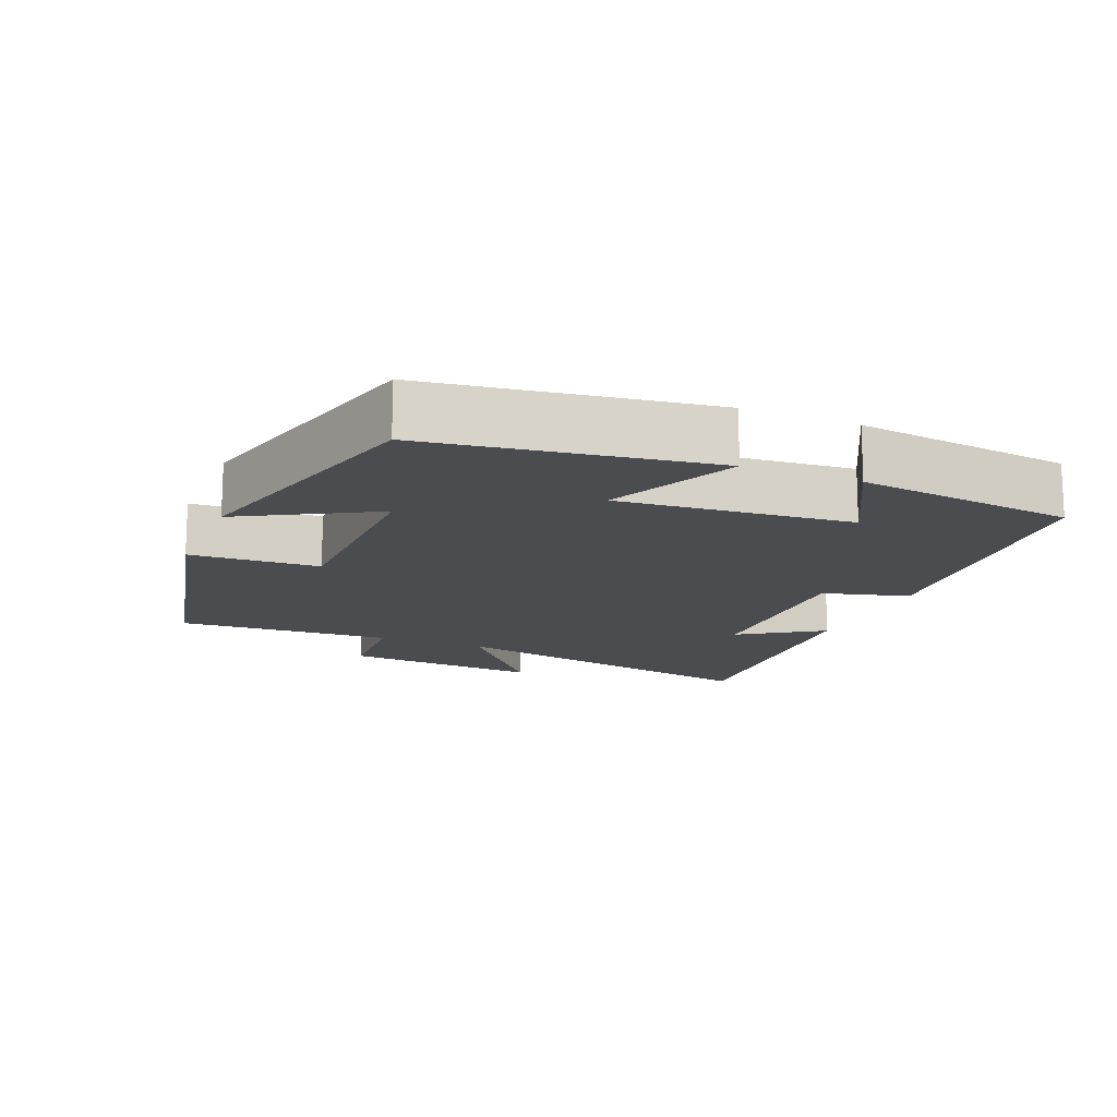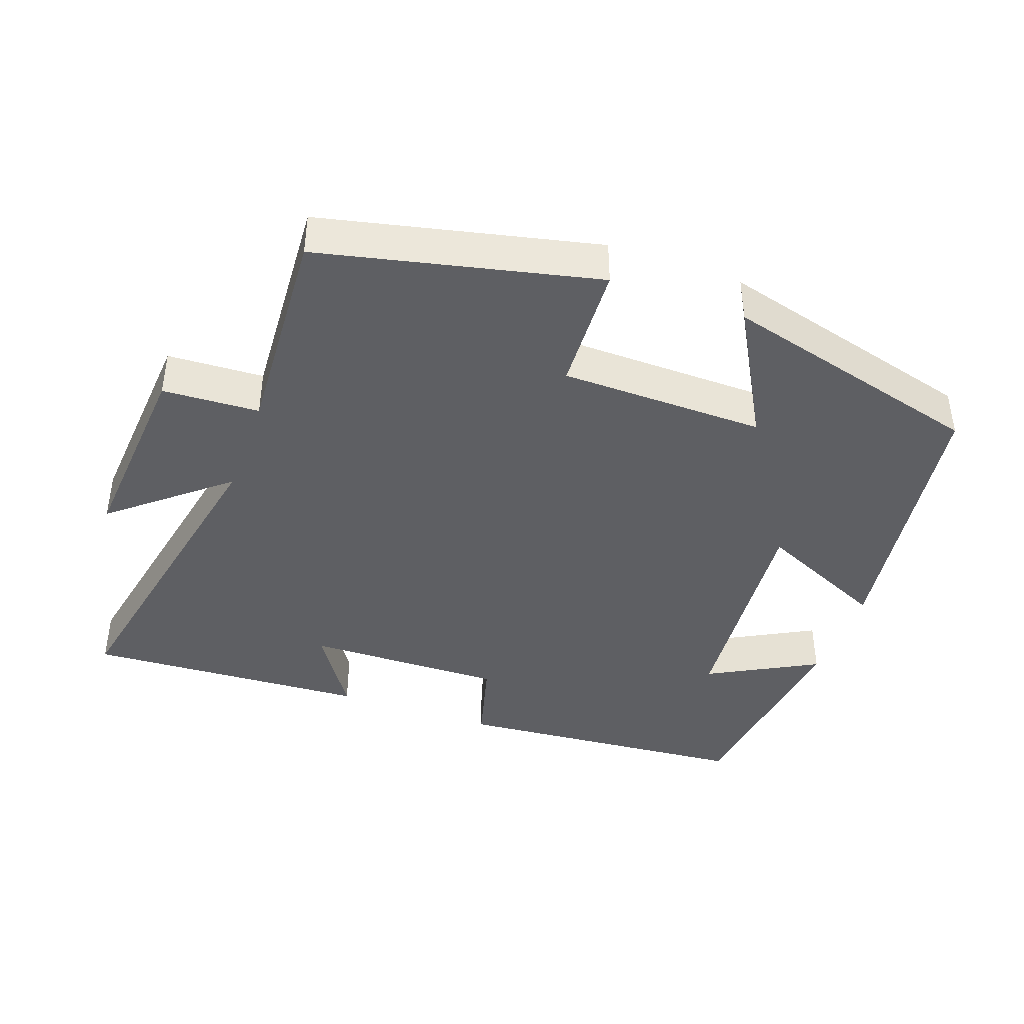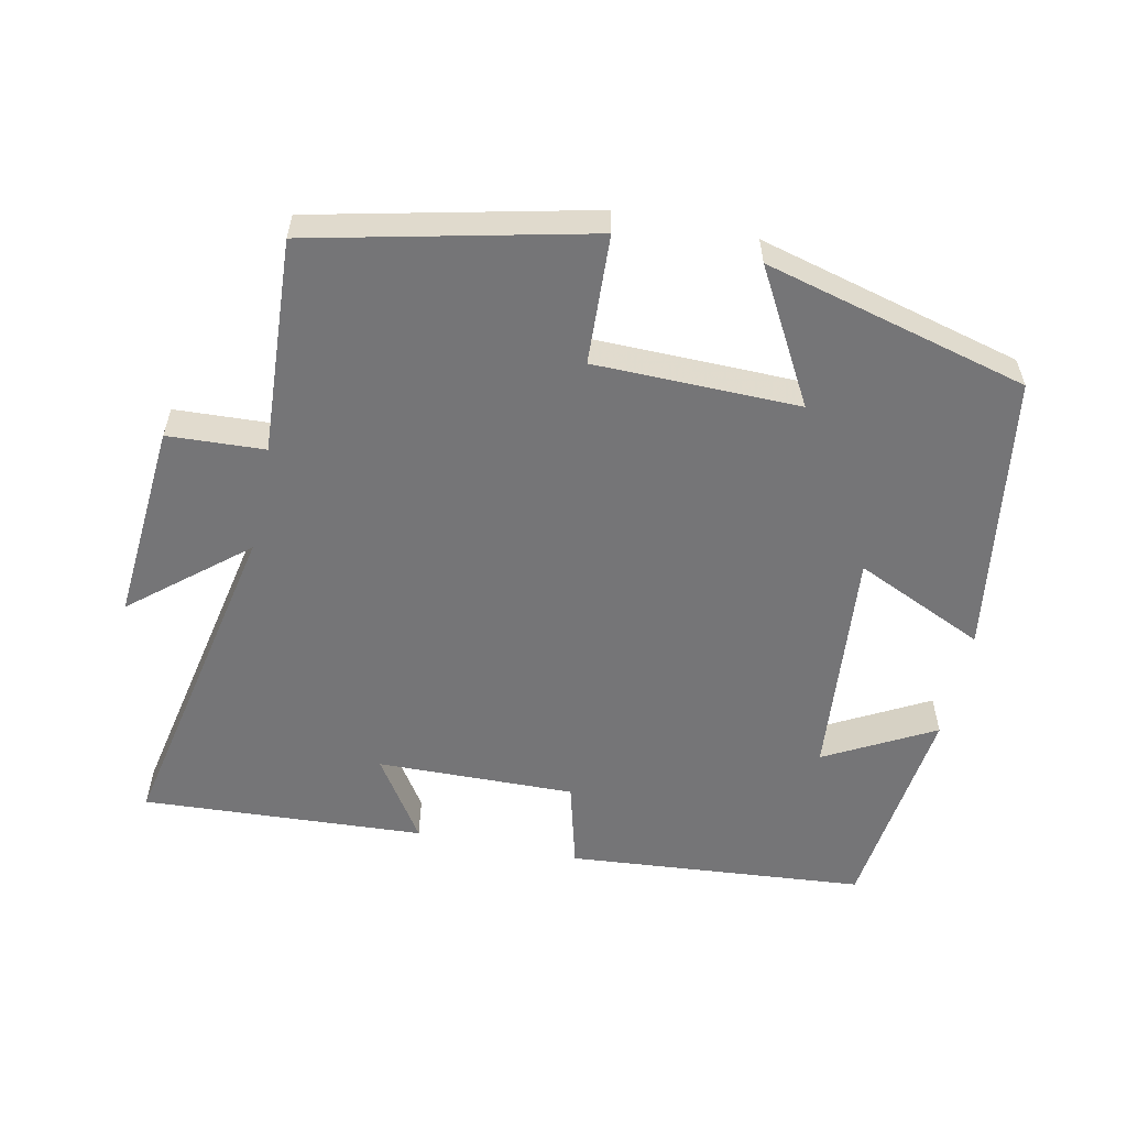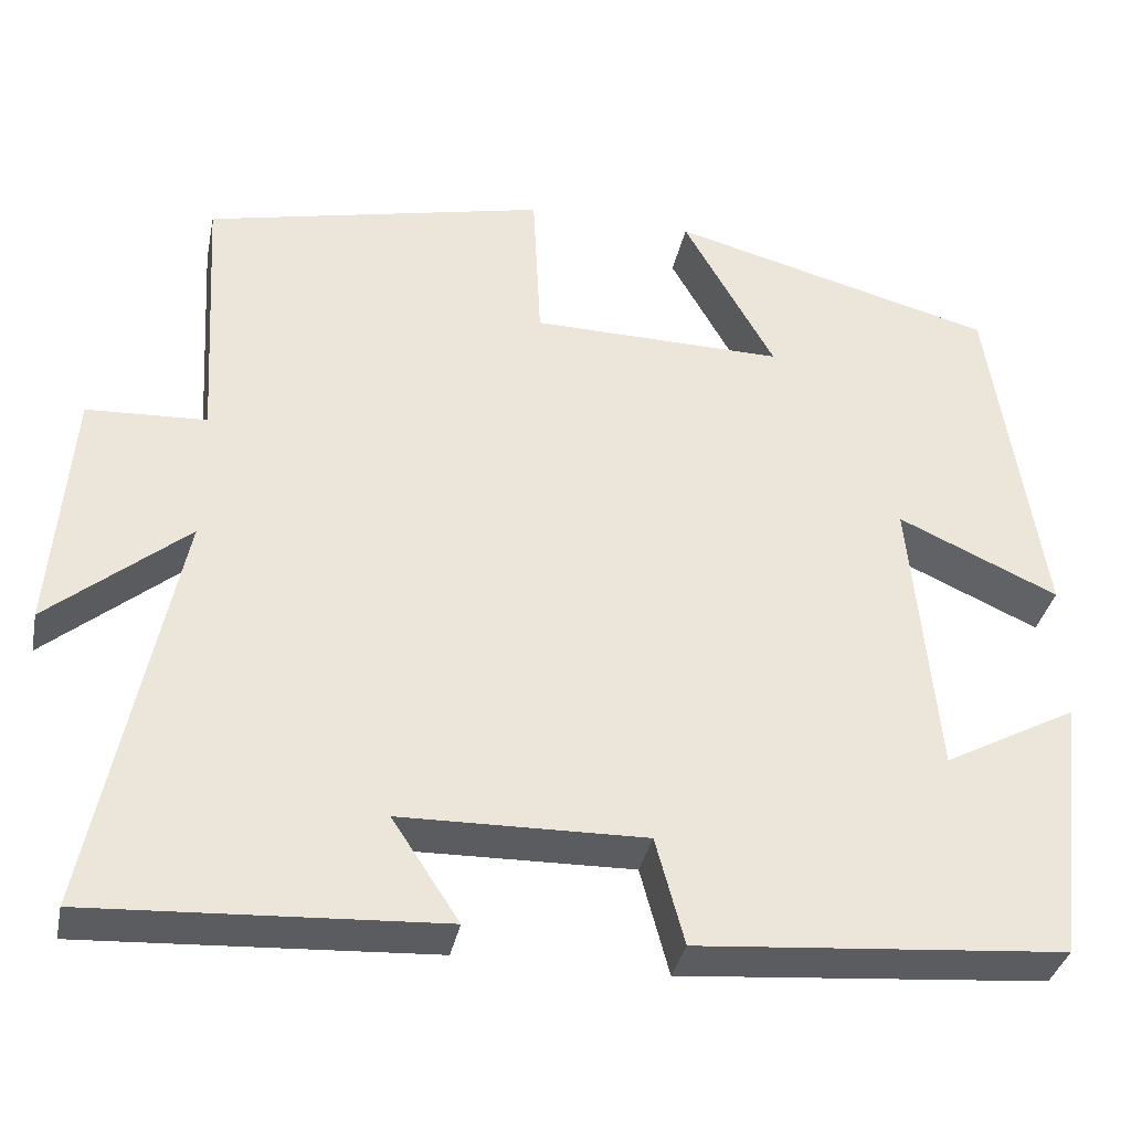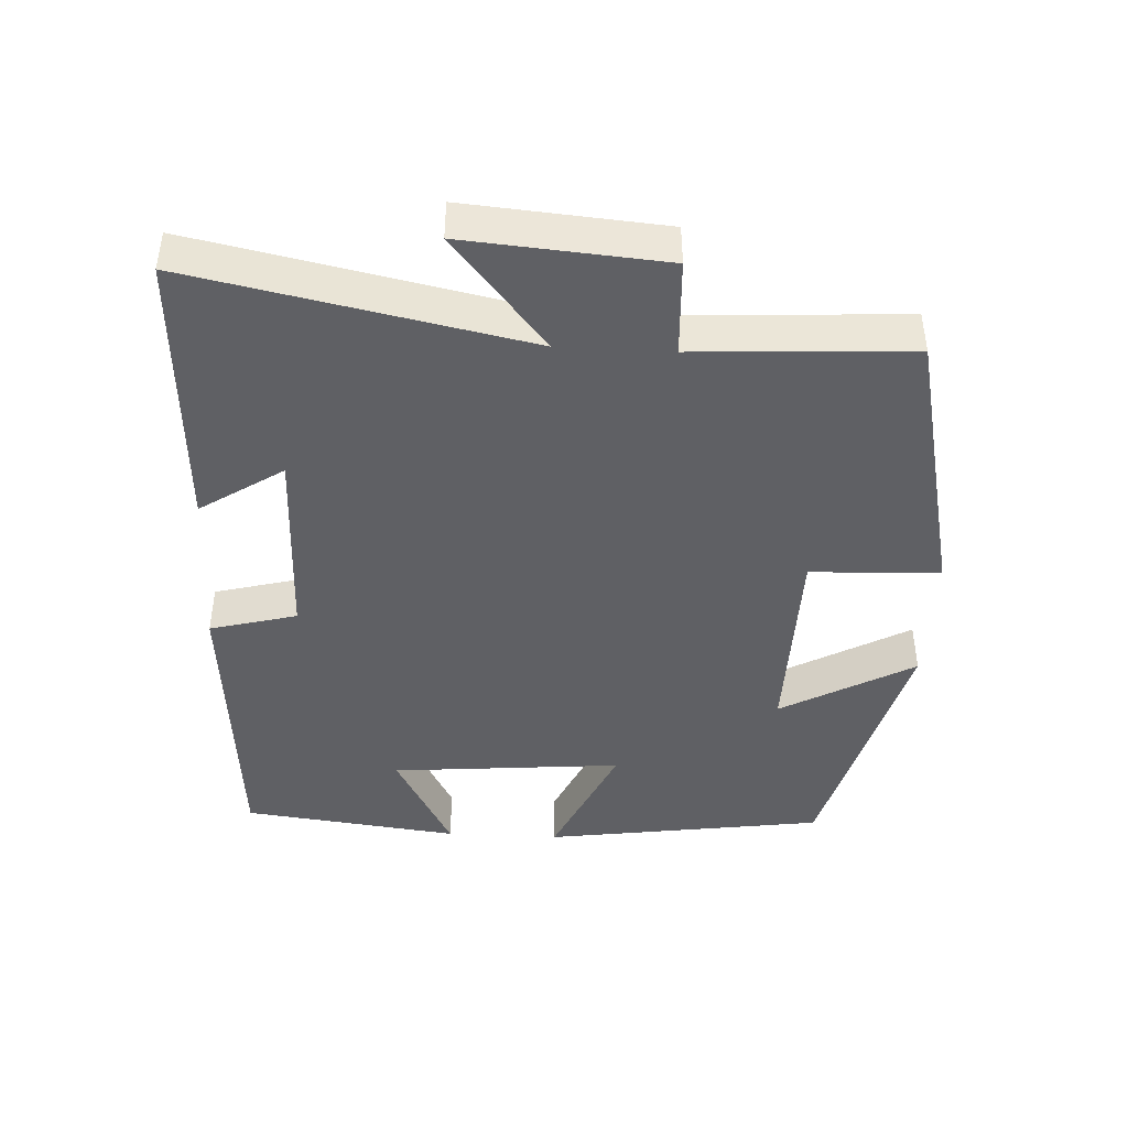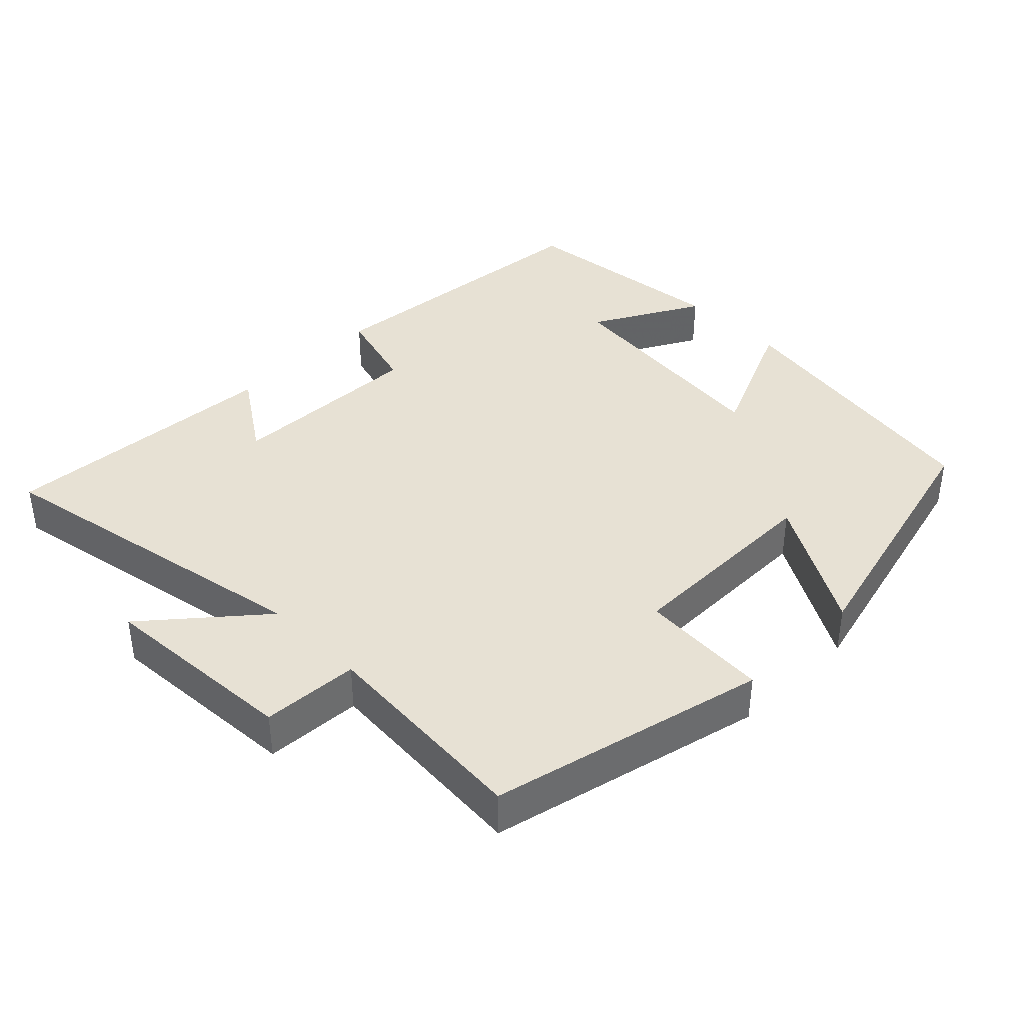
<metadata>
{"format":"obj","ext":"obj","renderer":"f3d","projection":"perspective","resolution":1024,"background":"white","views":[{"elev":-14.9,"azim":67.5,"up":"+Y"},{"elev":-41.7,"azim":-19.8,"up":"+Y"},{"elev":-56.6,"azim":-11.9,"up":"+Y"},{"elev":-35.5,"azim":-11.6,"up":"+Z"},{"elev":-43.6,"azim":-93.1,"up":"+Y"},{"elev":39.4,"azim":-44.4,"up":"+Y"}]}
</metadata>
<code>
v -0.518 0.07 0.411
v -0.127 0.07 0.5
v -0.118 0.07 0.317
v 0.172 0.07 0.313
v 0.067 0.07 0.5
v 0.441 0.07 0.402
v 0.5 0.07 0.005
v 0.316 0.07 0.088
v 0.346 0.07 -0.24
v 0.5 0.07 -0.157
v 0.463 0.07 -0.464
v 0.041 0.07 -0.5
v 0.008 0.07 -0.377
v -0.272 0.07 -0.383
v -0.195 0.07 -0.5
v -0.595 0.07 -0.523
v -0.5 0.07 -0.05
v -0.659 0.07 -0.183
v -0.637 0.07 0.099
v -0.5 0.07 0.106
v -0.518 0 0.411
v -0.127 0 0.5
v -0.118 0 0.317
v 0.172 0 0.313
v 0.067 0 0.5
v 0.441 0 0.402
v 0.5 0 0.005
v 0.316 0 0.088
v 0.346 0 -0.24
v 0.5 0 -0.157
v 0.463 0 -0.464
v 0.041 0 -0.5
v 0.008 0 -0.377
v -0.272 0 -0.383
v -0.195 0 -0.5
v -0.595 0 -0.523
v -0.5 0 -0.05
v -0.659 0 -0.183
v -0.637 0 0.099
v -0.5 0 0.106
f 17 18 19 20
f 14 15 16 17
f 13 14 17 20
f 11 12 13
f 9 10 11
f 13 20 1
f 11 13 1
f 9 11 1
f 6 7 8
f 5 6 8
f 4 5 8
f 3 4 8 9
f 1 2 3
f 1 3 9
f 40 39 38 37
f 37 36 35 34
f 40 37 34 33
f 33 32 31
f 31 30 29
f 21 40 33
f 21 33 31
f 21 31 29
f 28 27 26
f 28 26 25
f 28 25 24
f 29 28 24 23
f 23 22 21
f 29 23 21
f 1 21 22 2
f 2 22 23 3
f 3 23 24 4
f 4 24 25 5
f 5 25 26 6
f 6 26 27 7
f 7 27 28 8
f 8 28 29 9
f 9 29 30 10
f 10 30 31 11
f 11 31 32 12
f 12 32 33 13
f 13 33 34 14
f 14 34 35 15
f 15 35 36 16
f 16 36 37 17
f 17 37 38 18
f 18 38 39 19
f 19 39 40 20
f 20 40 21 1

</code>
